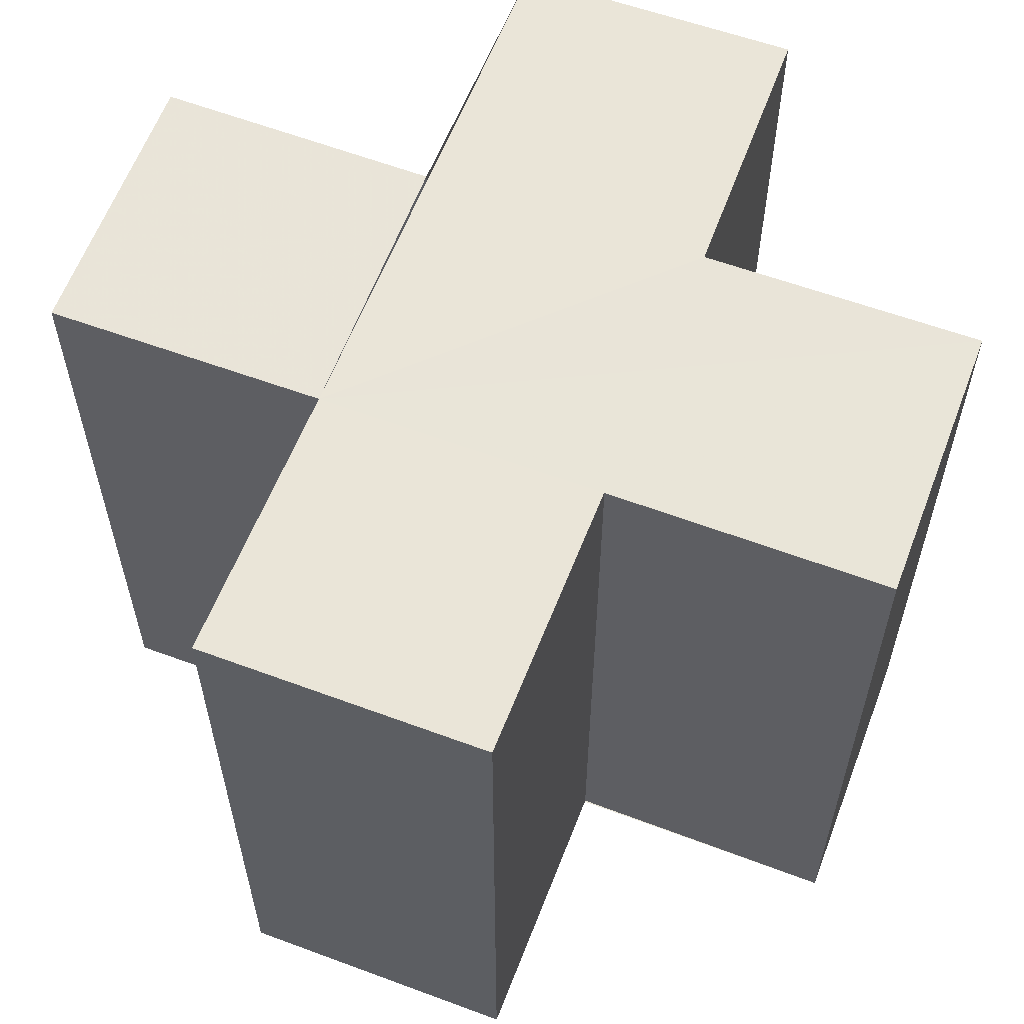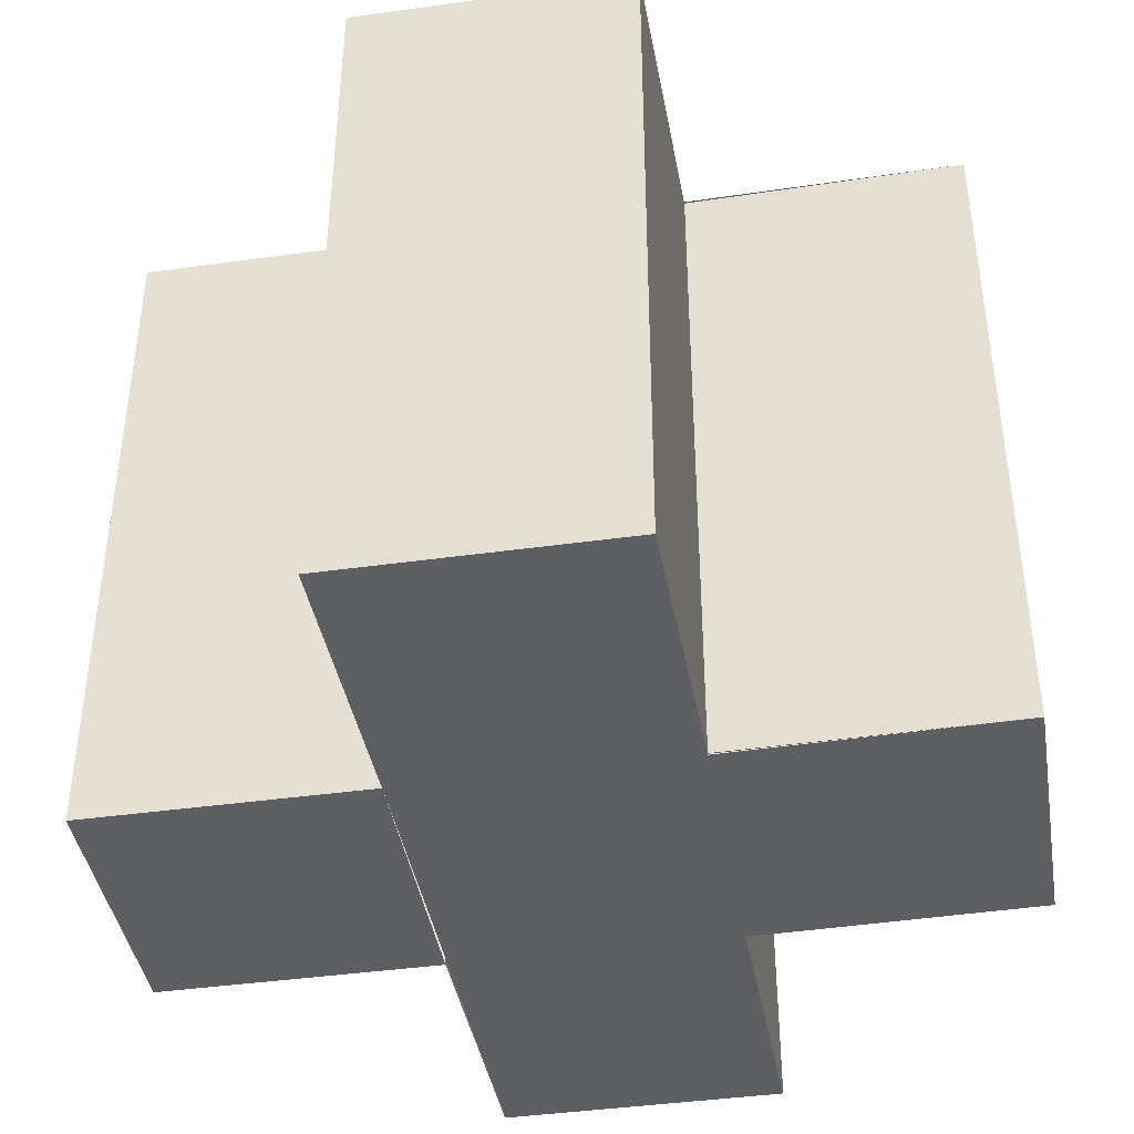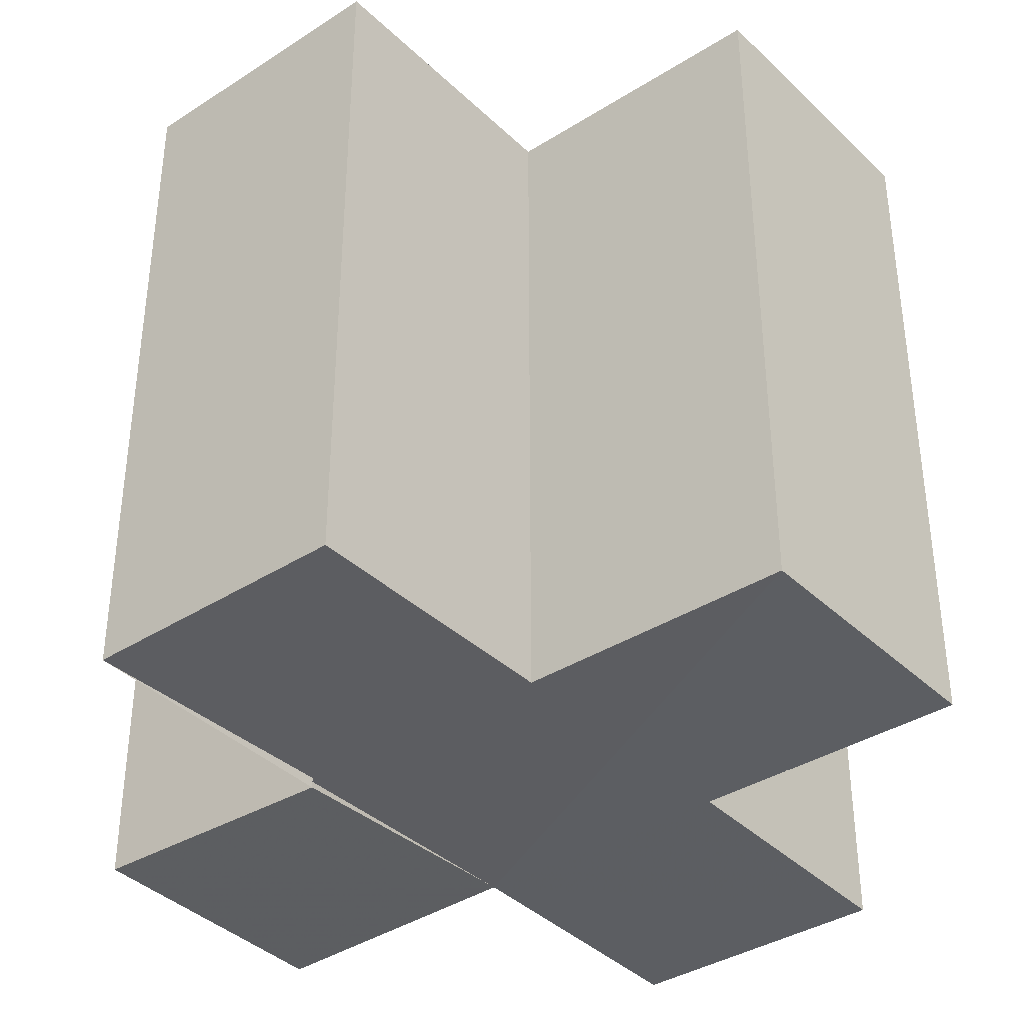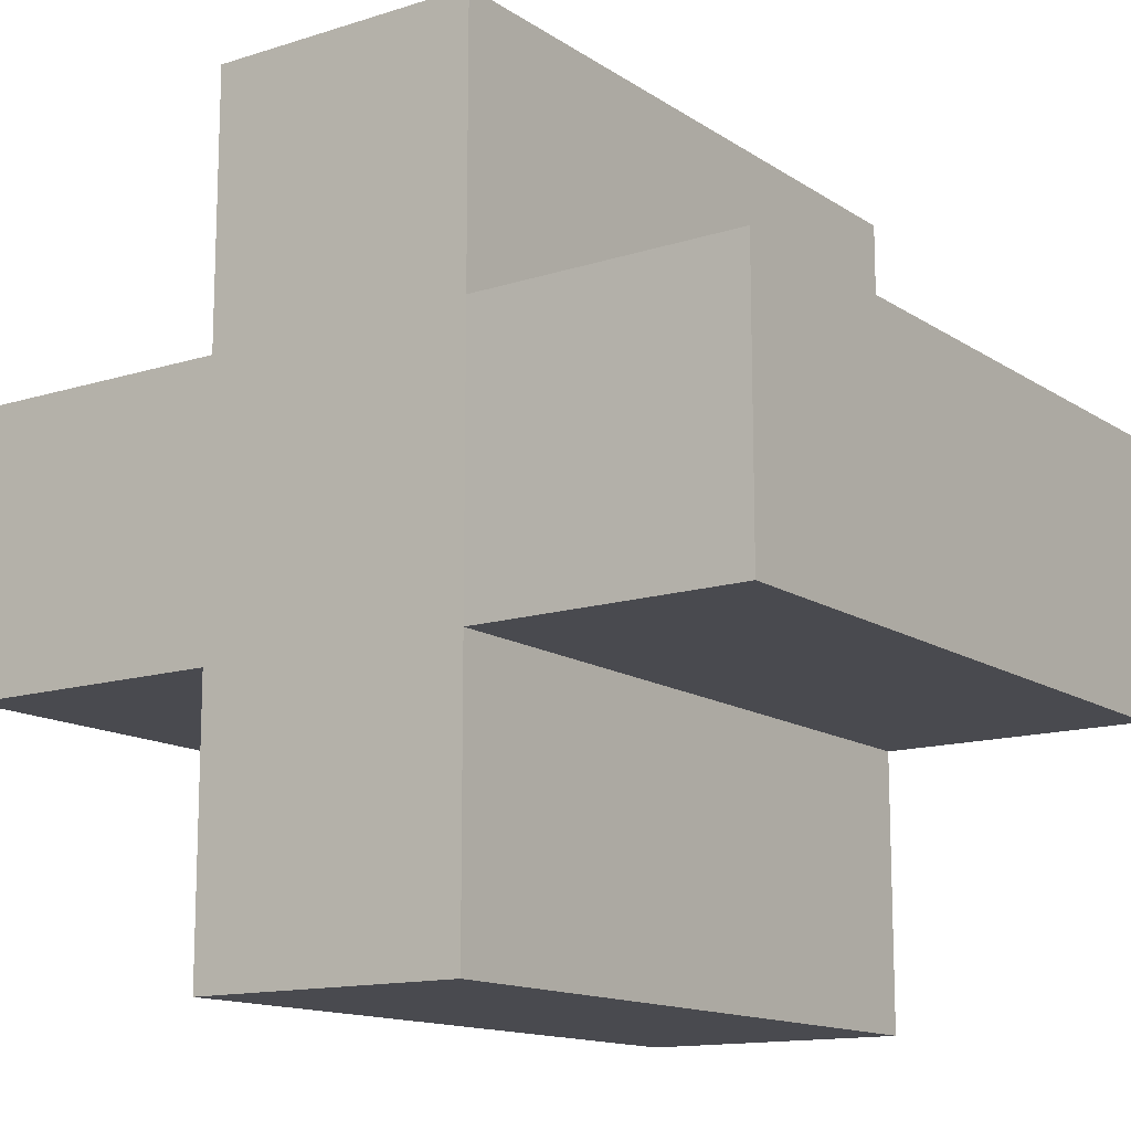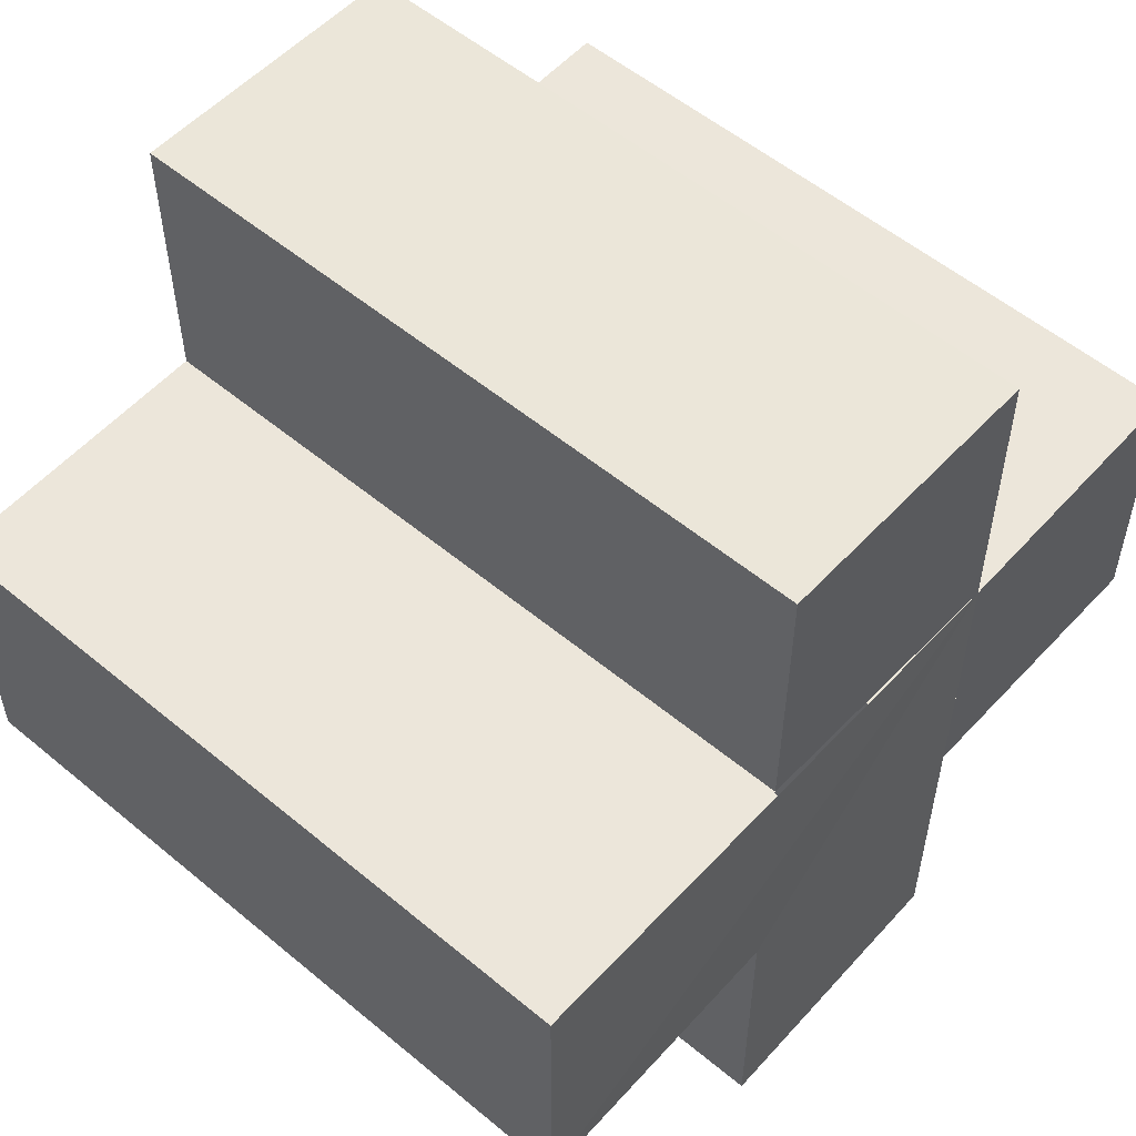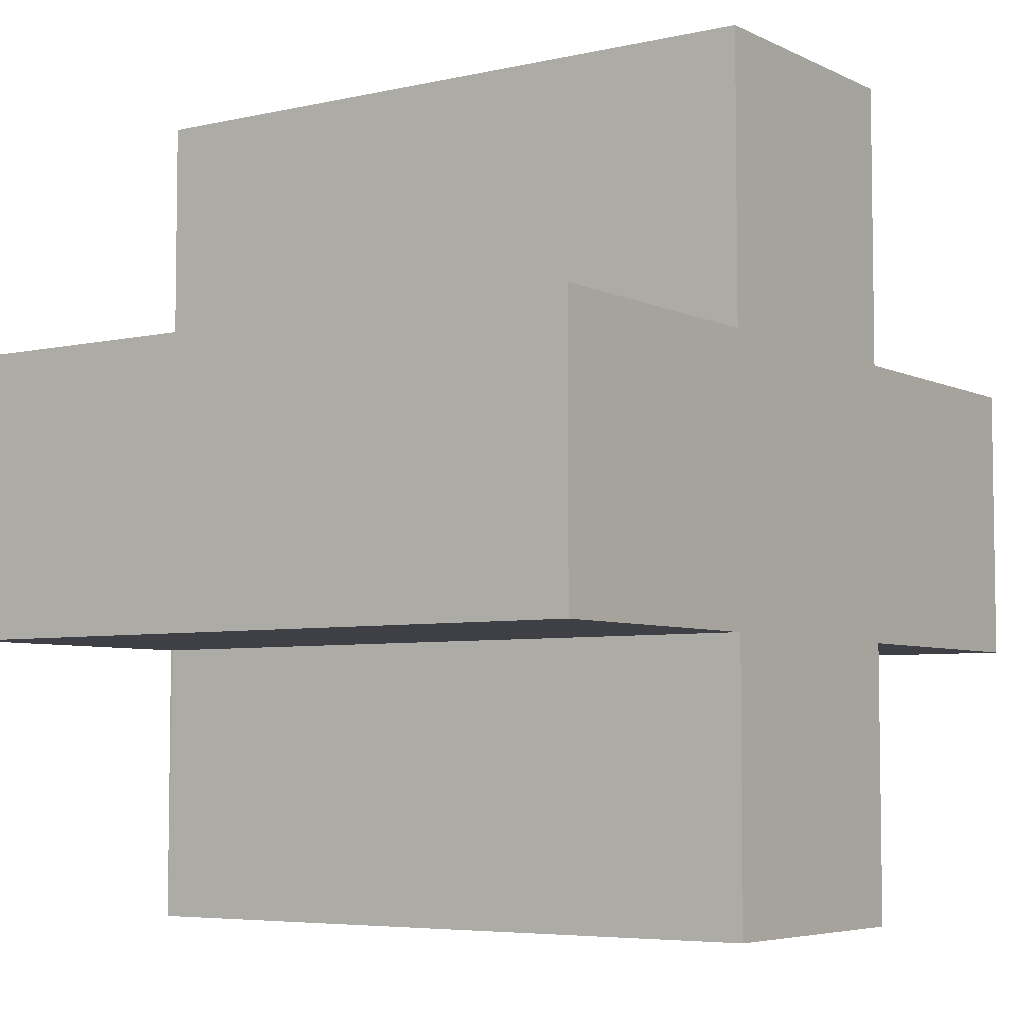
<metadata>
{"format":"obj","ext":"obj","renderer":"f3d","projection":"perspective","resolution":1024,"background":"white","views":[{"elev":59.6,"azim":-159.2,"up":"+Z"},{"elev":-41.3,"azim":-170.1,"up":"+Z"},{"elev":-37.3,"azim":-50.5,"up":"+Z"},{"elev":-13.5,"azim":35.2,"up":"+Y"},{"elev":54.8,"azim":-48.6,"up":"+Y"},{"elev":-5.6,"azim":124.9,"up":"+Y"}]}
</metadata>
<code>
o 1681
v 2193 1882 14.17
v 2193 1882 14.17
v 2193 1882 14.19
v 2193 1882 14.19
v 2193 1882 14.17
v 2193 1882 14.19
v 2193 1882 14.19
v 2193 1882 14.19
v 2193 1882 14.19
v 2193 1882 14.19
v 2193 1882 14.19
v 2193 1882 14.17
v 2193 1882 14.17
v 2193 1882 14.17
v 2193 1882 14.17
v 2193 1882 14.17
v 2193 1882 14.17
v 2193 1882 14.19
v 2193 1882 14.19
v 2193 1882 14.19
v 2193 1882 14.19
v 2193 1882 14.19
v 2193 1882 14.19
v 2193 1882 14.19
v 2193 1882 14.17
v 2193 1882 14.19
v 2193 1882 14.19
v 2193 1882 14.19
v 2193 1882 14.19
v 2193 1882 14.17
v 2193 1882 14.17
v 2193 1882 14.19
v 2193 1882 14.19
v 2193 1882 14.17
v 2193 1882 14.17
v 2193 1882 14.17
v 2193 1882 14.19
v 2193 1882 14.19
v 2193 1882 14.17
v 2193 1882 14.17
v 2193 1882 14.17
v 2193 1882 14.17
v 2193 1882 14.19
v 2193 1882 14.19
v 2193 1882 14.17
v 2193 1882 14.17
v 2193 1882 14.19
v 2193 1882 14.19
v 2193 1882 14.17
v 2193 1882 14.17
v 2193 1882 14.17
v 2193 1882 14.19
v 2193 1882 14.19
v 2193 1882 14.17
v 2193 1882 14.17
v 2193 1882 14.17
v 2193 1882 14.17
v 2193 1882 14.17
v 2193 1882 14.19
v 2193 1882 14.17
v 2193 1882 14.19
v 2193 1882 14.17
v 2193 1882 14.17
v 2193 1882 14.19
v 2193 1882 14.19
v 2193 1882 14.17
v 2193 1882 14.17
v 2193 1882 14.17
v 2193 1882 14.17
v 2193 1882 14.19
v 2193 1882 14.19
v 2193 1882 14.17
v 2193 1882 14.17
v 2193 1882 14.17
v 2193 1882 14.17
v 2193 1882 14.19
f 1 2 3
f 4 5 6
f 7 6 8
f 9 8 10
f 11 12 10
f 13 14 11
f 15 16 9
f 9 17 18
f 7 19 20
f 7 21 19
f 7 22 21
f 7 23 22
f 24 25 23
f 7 26 27
f 28 29 26
f 30 31 25
f 32 31 33
f 34 35 32
f 30 36 31
f 37 36 38
f 39 40 37
f 30 41 36
f 30 42 41
f 43 42 44
f 45 46 43
f 47 41 48
f 49 50 47
f 30 51 5
f 52 51 53
f 54 55 52
f 56 57 51
f 58 56 59
f 59 60 61
f 30 62 63
f 64 62 65
f 66 67 64
f 68 63 69
f 70 63 71
f 72 73 70
f 74 75 76

</code>
